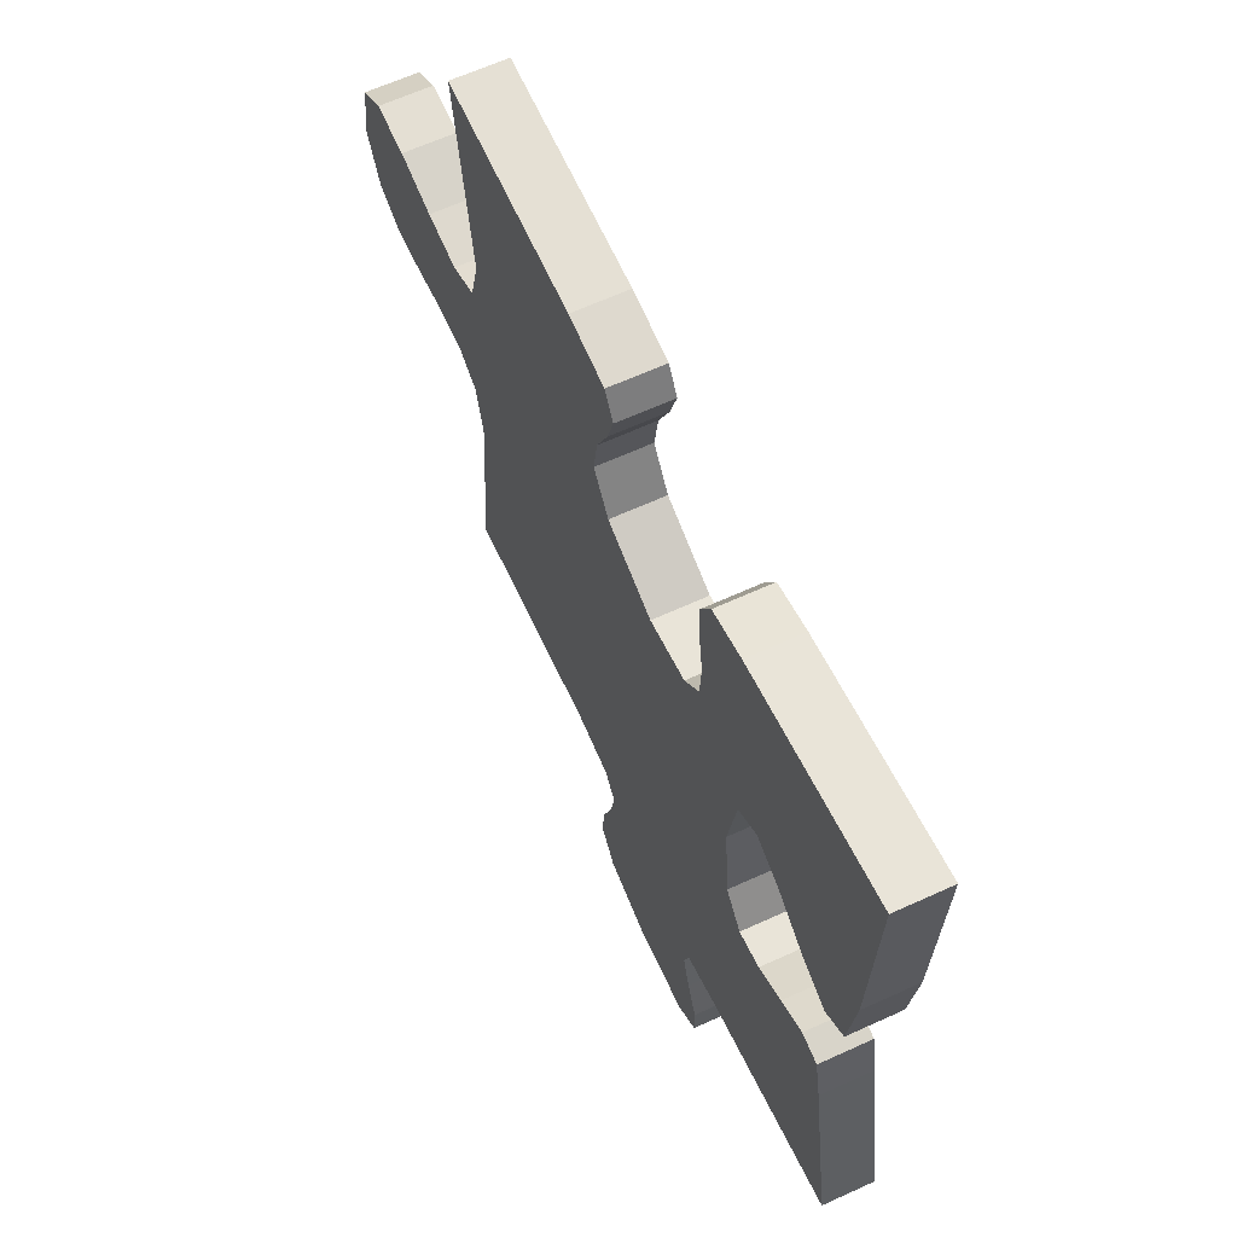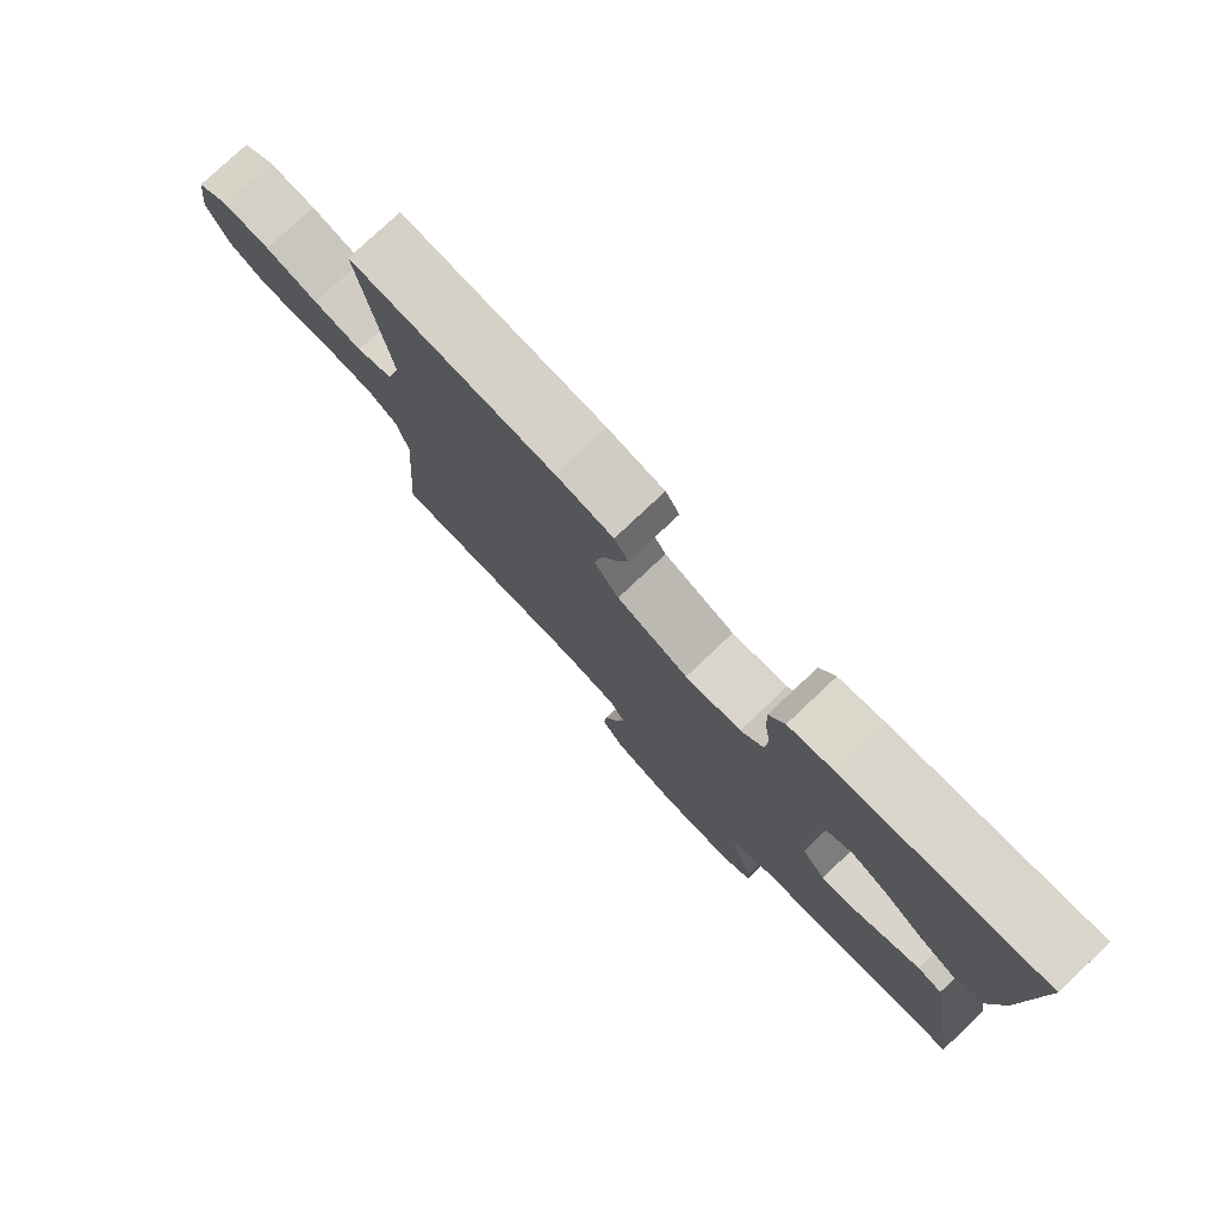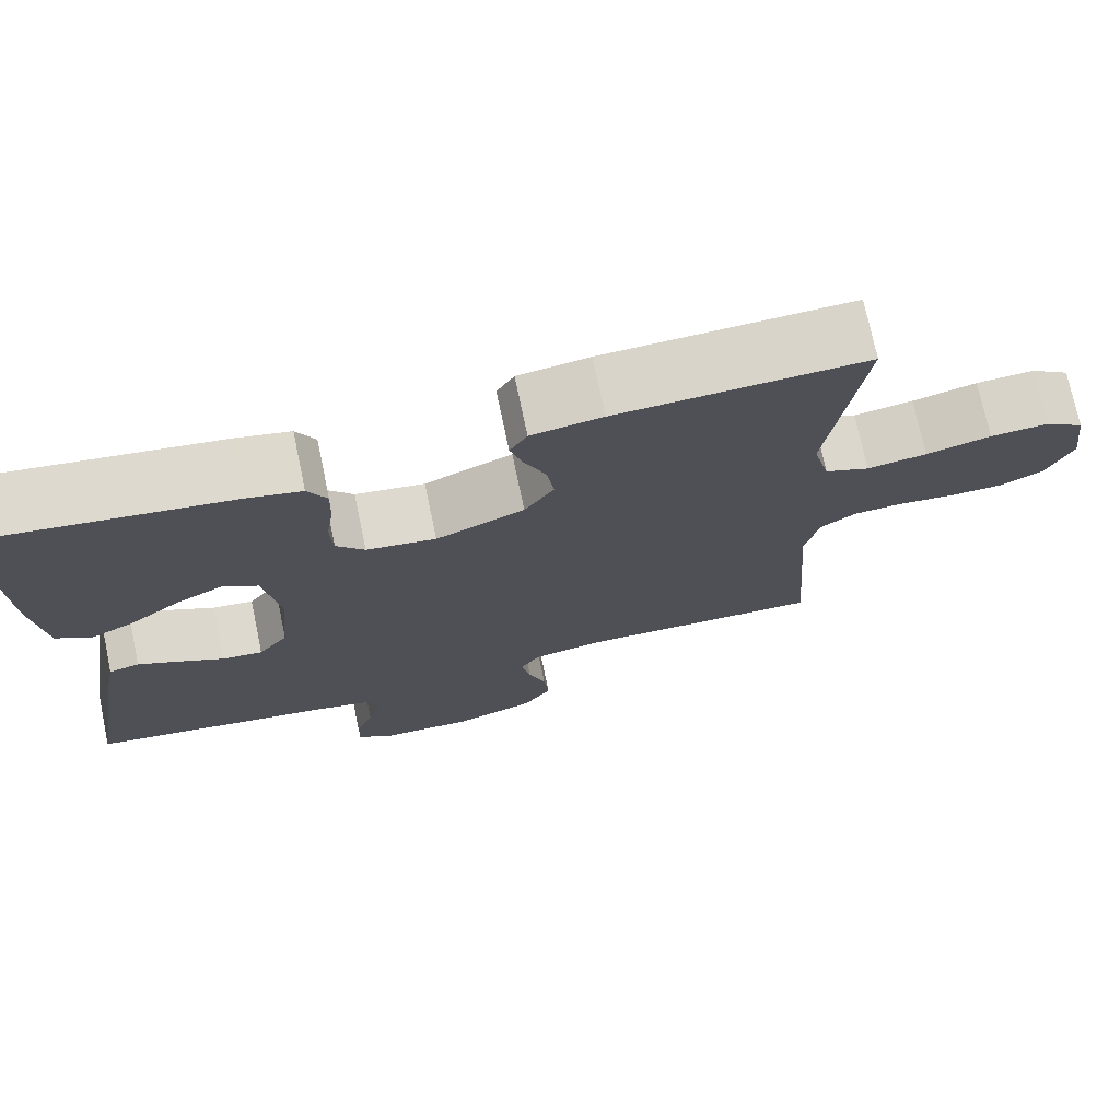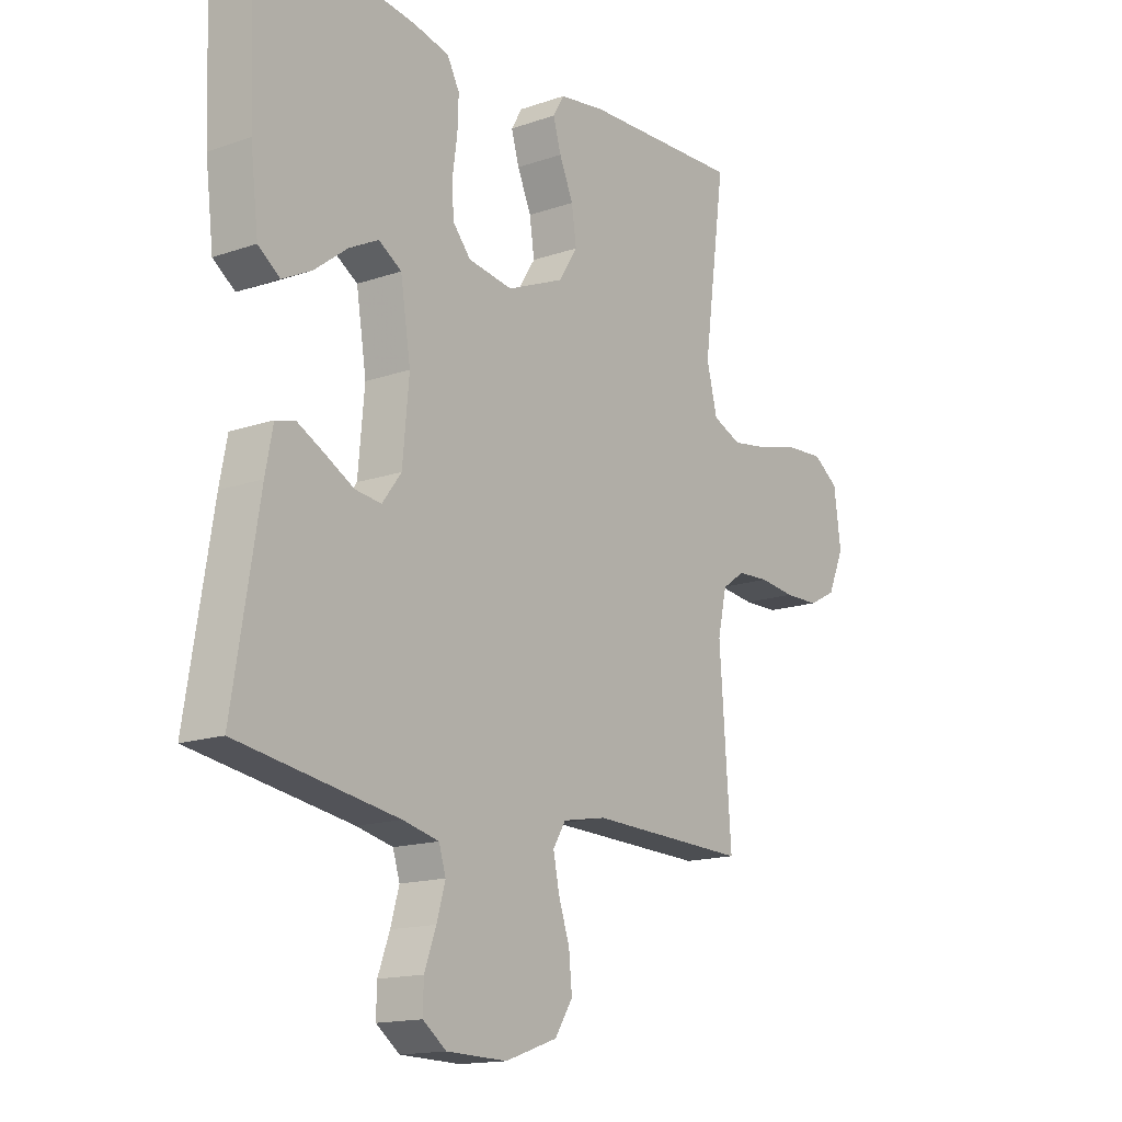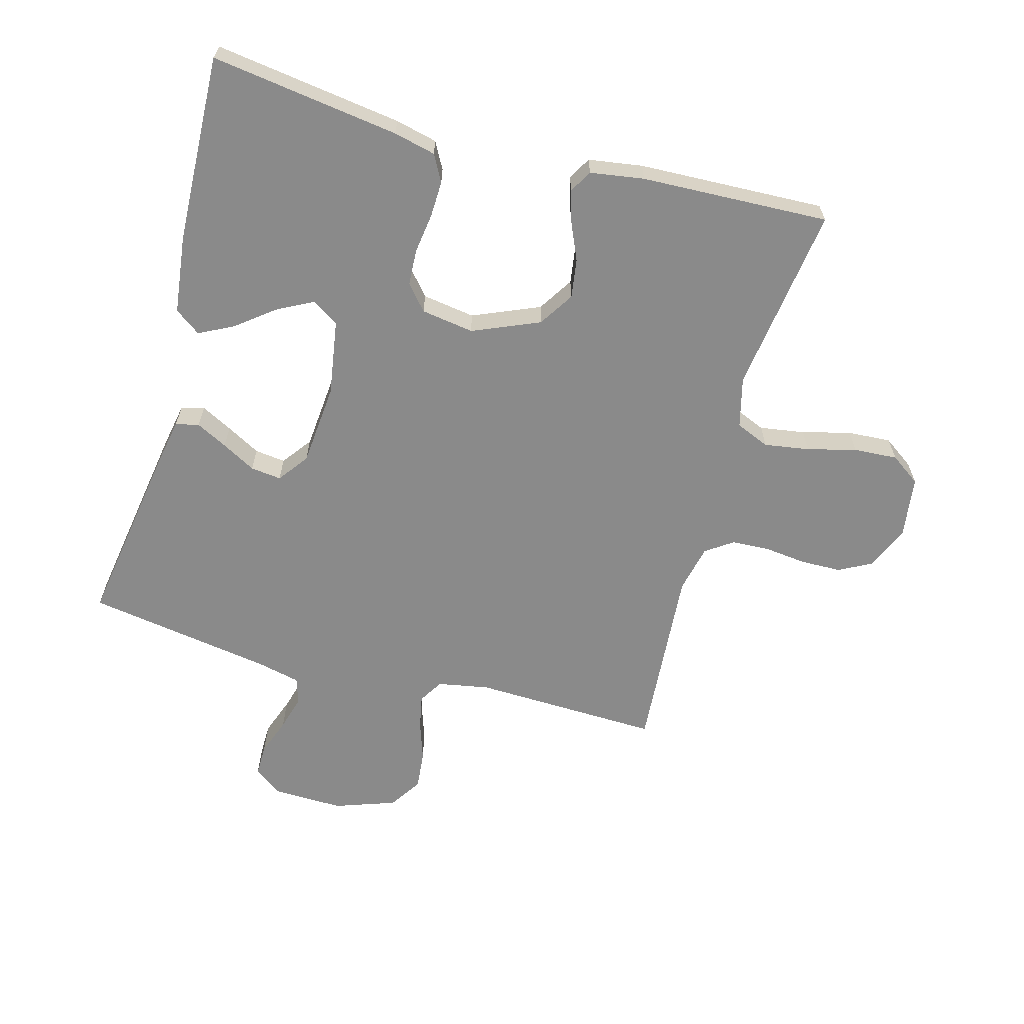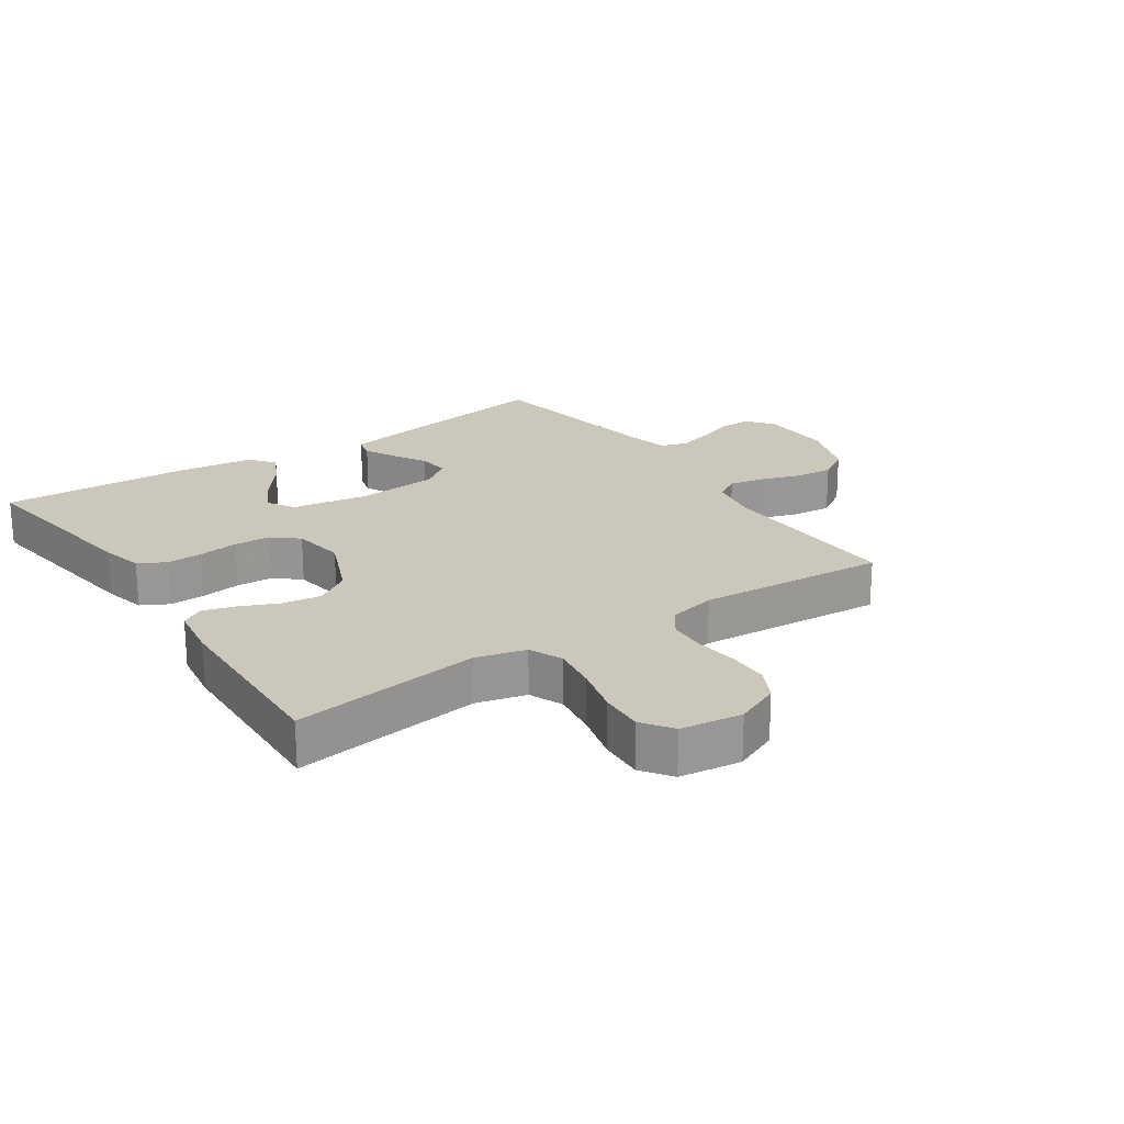
<metadata>
{"format":"obj","ext":"obj","renderer":"f3d","projection":"perspective","resolution":1024,"background":"white","views":[{"elev":64.2,"azim":-114.7,"up":"+Z"},{"elev":78.6,"azim":-133.3,"up":"+Z"},{"elev":73.9,"azim":-11.9,"up":"+Z"},{"elev":-15.3,"azim":-53.7,"up":"+Z"},{"elev":-63.4,"azim":-15.2,"up":"+Y"},{"elev":21.7,"azim":55.9,"up":"+Y"}]}
</metadata>
<code>
v 0.5 0.07 0.5
v 0.459 0.07 0.2
v 0.479 0.07 0.12
v 0.533 0.07 0.097
v 0.605 0.07 0.108
v 0.683 0.07 0.128
v 0.753 0.07 0.132
v 0.801 0.07 0.098
v 0.814 0.07 0
v 0.783 0.07 -0.071
v 0.731 0.07 -0.098
v 0.666 0.07 -0.099
v 0.598 0.07 -0.091
v 0.538 0.07 -0.094
v 0.495 0.07 -0.124
v 0.478 0.07 -0.2
v 0.5 0.07 -0.5
v 0.2 0.07 -0.49
v 0.118 0.07 -0.505
v 0.094 0.07 -0.544
v 0.105 0.07 -0.599
v 0.126 0.07 -0.662
v 0.132 0.07 -0.724
v 0.098 0.07 -0.776
v 0 0.07 -0.81
v -0.114 0.07 -0.807
v -0.158 0.07 -0.774
v -0.157 0.07 -0.723
v -0.135 0.07 -0.663
v -0.119 0.07 -0.607
v -0.132 0.07 -0.565
v -0.2 0.07 -0.549
v -0.5 0.07 -0.5
v -0.451 0.07 -0.2
v -0.437 0.07 -0.127
v -0.4 0.07 -0.118
v -0.35 0.07 -0.144
v -0.296 0.07 -0.174
v -0.247 0.07 -0.18
v -0.211 0.07 -0.132
v -0.199 0.07 0
v -0.218 0.07 0.121
v -0.261 0.07 0.148
v -0.317 0.07 0.119
v -0.378 0.07 0.072
v -0.433 0.07 0.044
v -0.474 0.07 0.074
v -0.489 0.07 0.2
v -0.5 0.07 0.5
v -0.2 0.07 0.457
v -0.133 0.07 0.441
v -0.11 0.07 0.398
v -0.112 0.07 0.34
v -0.121 0.07 0.277
v -0.118 0.07 0.219
v -0.084 0.07 0.179
v 0 0.07 0.166
v 0.107 0.07 0.211
v 0.143 0.07 0.267
v 0.134 0.07 0.329
v 0.108 0.07 0.389
v 0.093 0.07 0.44
v 0.114 0.07 0.476
v 0.2 0.07 0.489
v 0.5 0 0.5
v 0.459 0 0.2
v 0.479 0 0.12
v 0.533 0 0.097
v 0.605 0 0.108
v 0.683 0 0.128
v 0.753 0 0.132
v 0.801 0 0.098
v 0.814 0 0
v 0.783 0 -0.071
v 0.731 0 -0.098
v 0.666 0 -0.099
v 0.598 0 -0.091
v 0.538 0 -0.094
v 0.495 0 -0.124
v 0.478 0 -0.2
v 0.5 0 -0.5
v 0.2 0 -0.49
v 0.118 0 -0.505
v 0.094 0 -0.544
v 0.105 0 -0.599
v 0.126 0 -0.662
v 0.132 0 -0.724
v 0.098 0 -0.776
v 0 0 -0.81
v -0.114 0 -0.807
v -0.158 0 -0.774
v -0.157 0 -0.723
v -0.135 0 -0.663
v -0.119 0 -0.607
v -0.132 0 -0.565
v -0.2 0 -0.549
v -0.5 0 -0.5
v -0.451 0 -0.2
v -0.437 0 -0.127
v -0.4 0 -0.118
v -0.35 0 -0.144
v -0.296 0 -0.174
v -0.247 0 -0.18
v -0.211 0 -0.132
v -0.199 0 0
v -0.218 0 0.121
v -0.261 0 0.148
v -0.317 0 0.119
v -0.378 0 0.072
v -0.433 0 0.044
v -0.474 0 0.074
v -0.489 0 0.2
v -0.5 0 0.5
v -0.2 0 0.457
v -0.133 0 0.441
v -0.11 0 0.398
v -0.112 0 0.34
v -0.121 0 0.277
v -0.118 0 0.219
v -0.084 0 0.179
v 0 0 0.166
v 0.107 0 0.211
v 0.143 0 0.267
v 0.134 0 0.329
v 0.108 0 0.389
v 0.093 0 0.44
v 0.114 0 0.476
v 0.2 0 0.489
f 63 64 1 2
f 60 61 62 63
f 59 60 63 2
f 58 59 2 3
f 57 58 3 4
f 51 52 53 54
f 51 54 55
f 50 51 55
f 49 50 55
f 48 49 55 56
f 44 45 46 47
f 43 44 47 48
f 35 36 37 38
f 33 34 35 38
f 32 33 38 39
f 31 32 39 40
f 26 27 28 29
f 26 29 30
f 25 26 30
f 21 22 23 24
f 20 21 24 25
f 16 17 18
f 15 16 18 19
f 10 11 12 13
f 10 13 14
f 9 10 14
f 8 9 14
f 5 6 7 8
f 4 5 8 14
f 57 4 14 15
f 43 48 56 57
f 42 43 57 15
f 30 31 40 41
f 20 25 30 41
f 19 20 41 42
f 15 19 42
f 66 65 128 127
f 127 126 125 124
f 66 127 124 123
f 67 66 123 122
f 68 67 122 121
f 118 117 116 115
f 119 118 115
f 119 115 114
f 119 114 113
f 120 119 113 112
f 111 110 109 108
f 112 111 108 107
f 102 101 100 99
f 102 99 98 97
f 103 102 97 96
f 104 103 96 95
f 93 92 91 90
f 94 93 90
f 94 90 89
f 88 87 86 85
f 89 88 85 84
f 82 81 80
f 83 82 80 79
f 77 76 75 74
f 78 77 74
f 78 74 73
f 78 73 72
f 72 71 70 69
f 78 72 69 68
f 79 78 68 121
f 121 120 112 107
f 79 121 107 106
f 105 104 95 94
f 105 94 89 84
f 106 105 84 83
f 106 83 79
f 1 65 66 2
f 2 66 67 3
f 3 67 68 4
f 4 68 69 5
f 5 69 70 6
f 6 70 71 7
f 7 71 72 8
f 8 72 73 9
f 9 73 74 10
f 10 74 75 11
f 11 75 76 12
f 12 76 77 13
f 13 77 78 14
f 14 78 79 15
f 15 79 80 16
f 16 80 81 17
f 17 81 82 18
f 18 82 83 19
f 19 83 84 20
f 20 84 85 21
f 21 85 86 22
f 22 86 87 23
f 23 87 88 24
f 24 88 89 25
f 25 89 90 26
f 26 90 91 27
f 27 91 92 28
f 28 92 93 29
f 29 93 94 30
f 30 94 95 31
f 31 95 96 32
f 32 96 97 33
f 33 97 98 34
f 34 98 99 35
f 35 99 100 36
f 36 100 101 37
f 37 101 102 38
f 38 102 103 39
f 39 103 104 40
f 40 104 105 41
f 41 105 106 42
f 42 106 107 43
f 43 107 108 44
f 44 108 109 45
f 45 109 110 46
f 46 110 111 47
f 47 111 112 48
f 48 112 113 49
f 49 113 114 50
f 50 114 115 51
f 51 115 116 52
f 52 116 117 53
f 53 117 118 54
f 54 118 119 55
f 55 119 120 56
f 56 120 121 57
f 57 121 122 58
f 58 122 123 59
f 59 123 124 60
f 60 124 125 61
f 61 125 126 62
f 62 126 127 63
f 63 127 128 64
f 64 128 65 1

</code>
